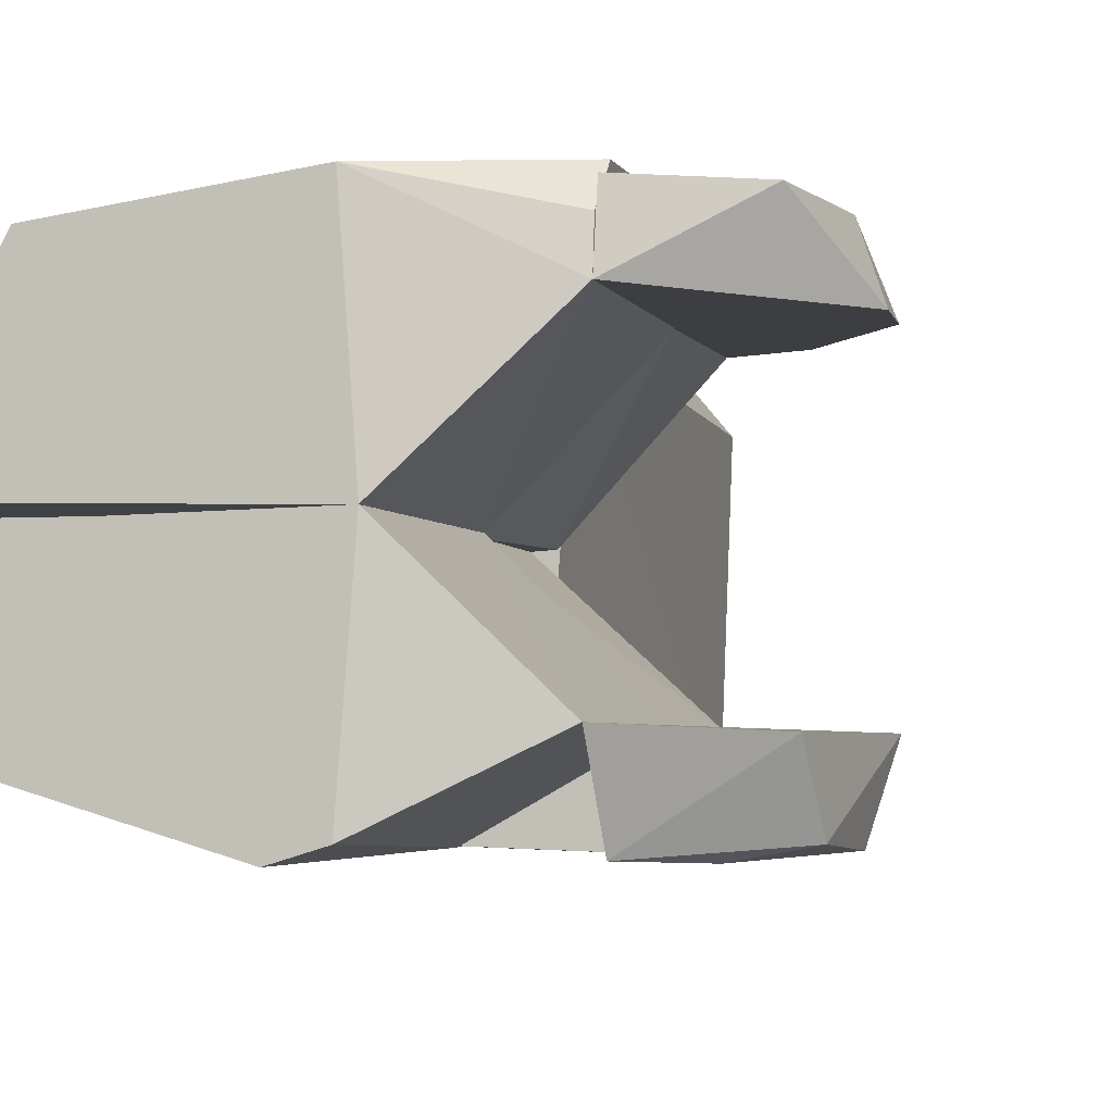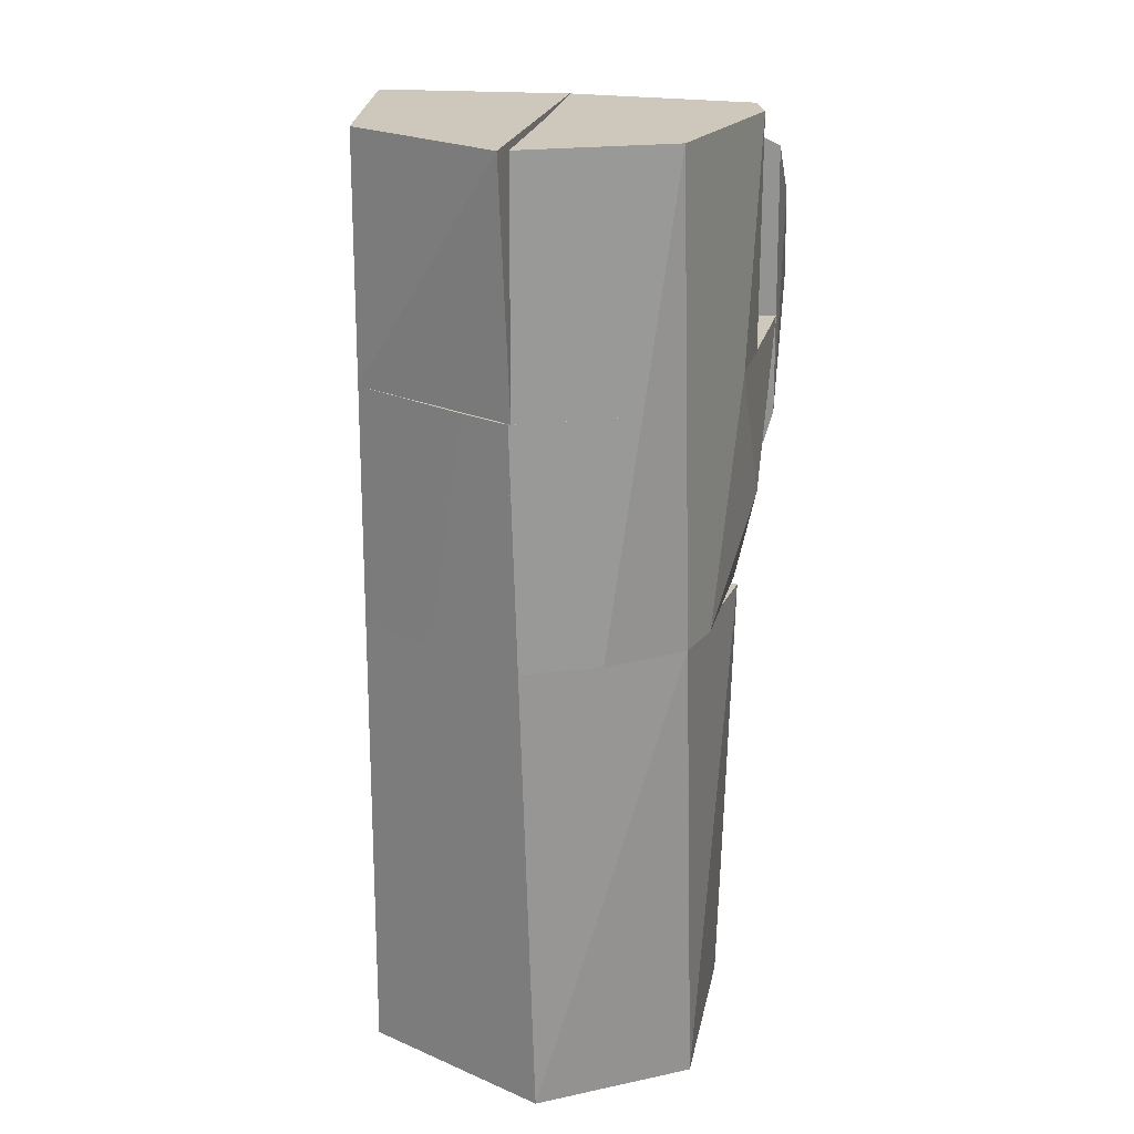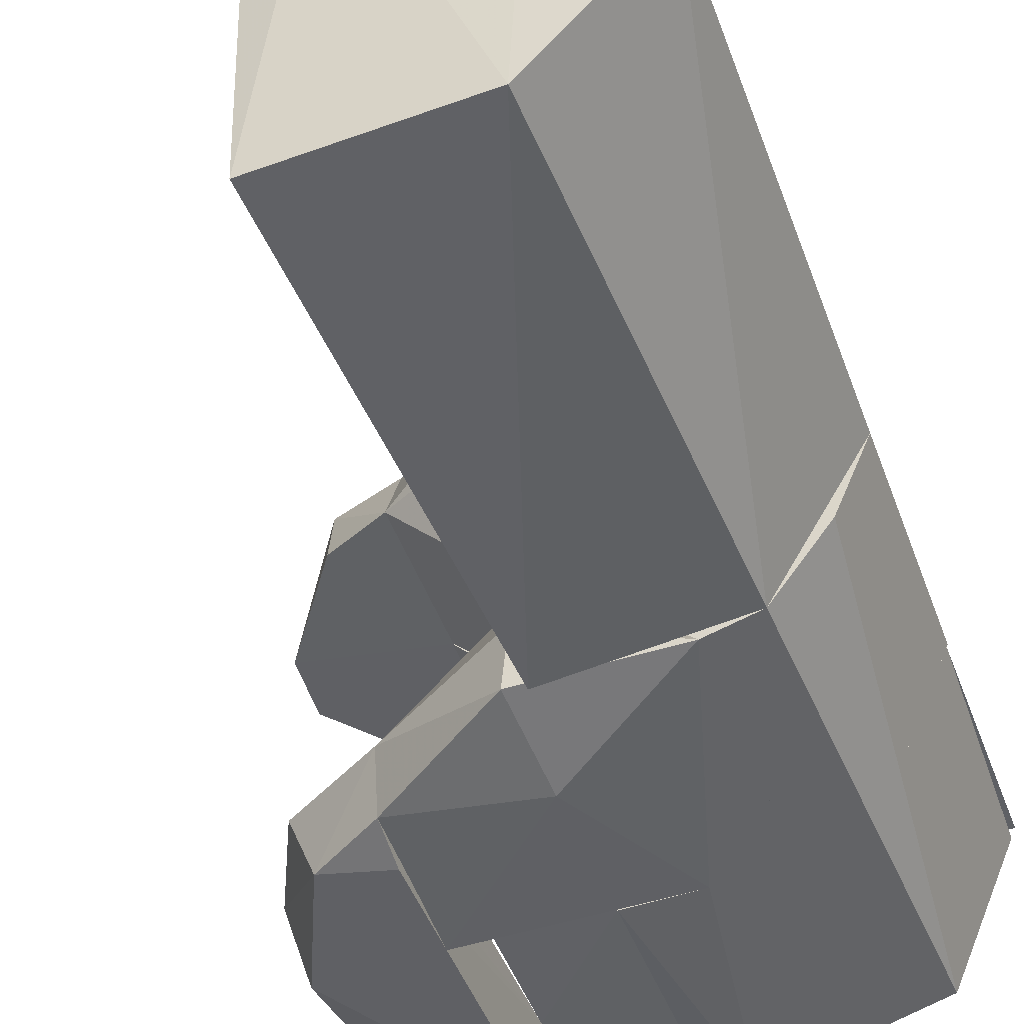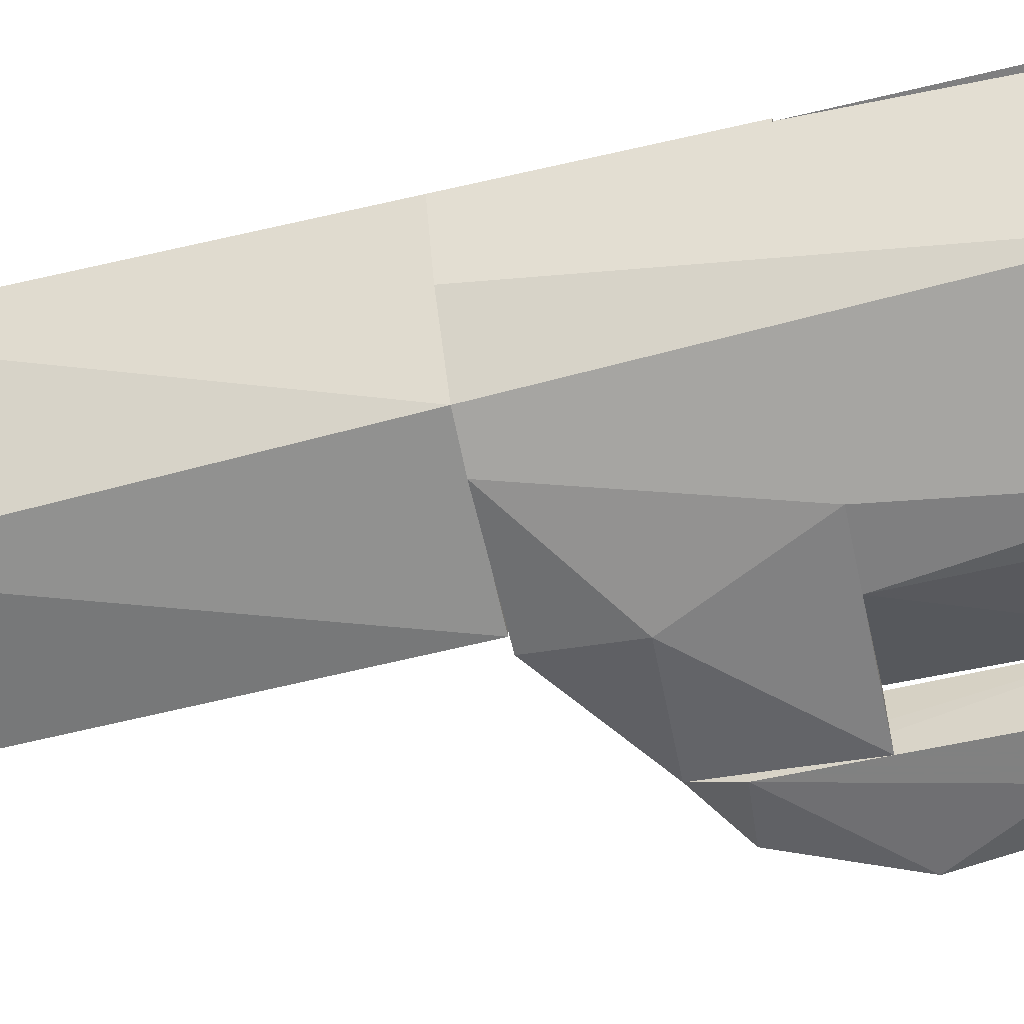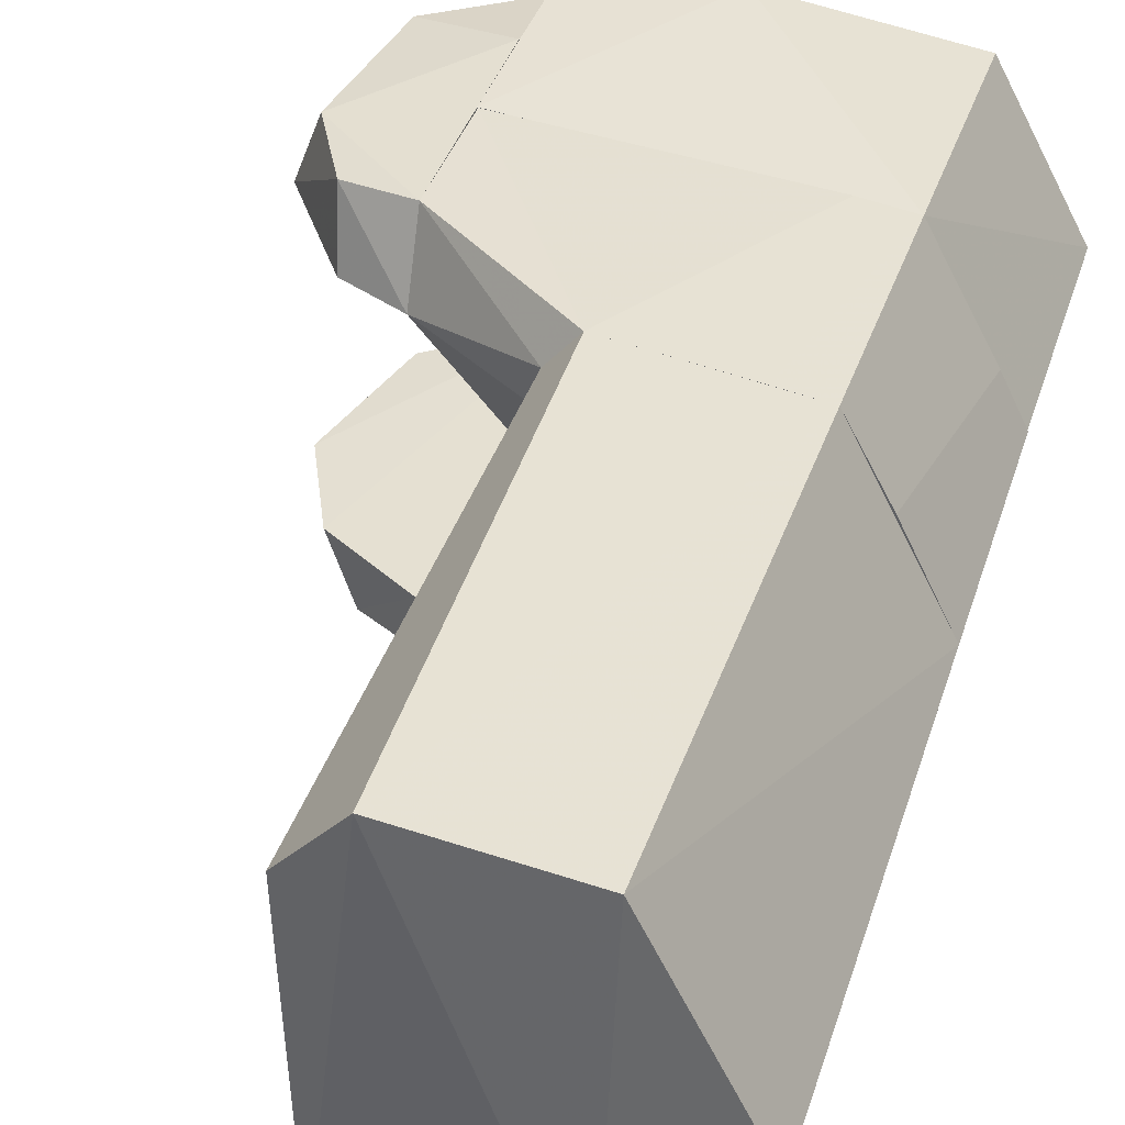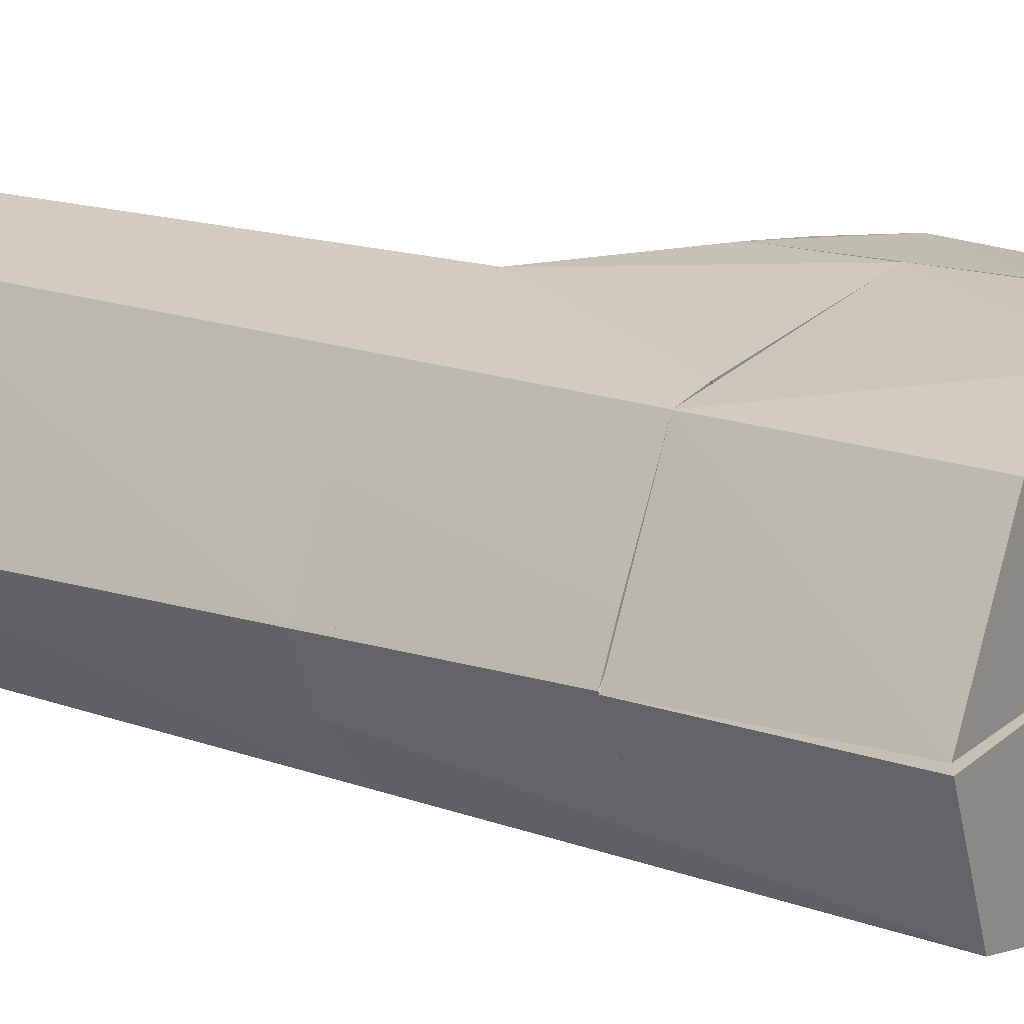
<metadata>
{"format":"obj","ext":"obj","renderer":"f3d","projection":"perspective","resolution":1024,"background":"white","views":[{"elev":-3.4,"azim":14.3,"up":"+Y"},{"elev":22.0,"azim":-78.6,"up":"+Z"},{"elev":-45.3,"azim":-161.1,"up":"+Y"},{"elev":-57.9,"azim":-77.3,"up":"+Y"},{"elev":37.3,"azim":-163.3,"up":"+Y"},{"elev":18.0,"azim":-56.7,"up":"+Y"}]}
</metadata>
<code>
v -0.1244 -0.000832 -0.1745
v -0.03861 0.1101 -0.01627
v -0.1269 -0.0008256 -0.01627
v -0.03861 0.1112 -0.1745
v -0.06899 0.1067 -0.1745
v -0.07099 0.1054 -0.01627
v -0.09579 0.05708 -0.1745
v -0.1115 0.03044 -0.01627
f 1 2 3
f 4 1 5
f 4 2 1
f 6 2 4
f 6 4 5
f 6 3 2
f 7 6 5
f 7 5 1
f 7 1 3
f 8 3 6
f 8 6 7
f 8 7 3
v -0.03861 -0.1094 -0.01627
v -0.078 -0.09766 -0.01627
v -0.07101 -0.1006 -0.1745
v -0.1244 -0.000832 -0.1745
v -0.1269 -0.000832 -0.01629
v -0.03861 -0.1103 -0.1745
v -0.1059 -0.05411 -0.1745
v -0.09546 -0.07442 -0.01627
v -0.1267 -0.005463 -0.1745
f 9 10 11
f 12 13 9
f 14 9 11
f 14 11 12
f 14 12 9
f 15 11 10
f 15 12 11
f 16 13 15
f 16 15 10
f 16 9 13
f 16 10 9
f 17 13 12
f 17 12 15
f 17 15 13
v 0.1373 0.07903 -0.01627
v 0.2265 0.07939 0.01404
v 0.1381 0.0794 0.1209
v 0.1373 0.1255 -0.1001
v 0.1381 0.127 0.04944
v 0.2056 0.1244 -0.03785
v 0.1373 0.07941 -0.1212
v 0.1963 0.1213 0.06634
v 0.1381 0.1187 0.1129
v 0.177 0.07939 -0.1013
v 0.2242 0.07939 -0.02916
v 0.1804 0.1213 -0.08661
f 18 19 20
f 21 22 23
f 21 24 18
f 25 19 23
f 25 23 22
f 25 20 19
f 26 20 25
f 26 25 22
f 26 22 21
f 26 21 18
f 26 18 20
f 27 18 24
f 28 19 18
f 28 18 27
f 28 23 19
f 29 23 28
f 29 28 27
f 29 21 23
f 29 24 21
f 29 27 24
v 0.2035 -0.07941 0.07439
v 0.2259 -0.07939 -0.01744
v 0.1346 -0.0762 0.1222
v 0.2134 -0.1239 -0.006075
v 0.1716 -0.127 0.06169
v 0.1378 -0.1269 -0.0836
v 0.1378 -0.1253 0.09885
v 0.1804 -0.1213 -0.08661
v 0.1978 -0.0794 -0.08176
v 0.1378 -0.0794 -0.1204
v 0.1378 -0.1185 -0.1137
v 0.208 -0.1202 0.0484
f 30 31 32
f 33 34 35
f 36 30 32
f 36 32 35
f 36 35 34
f 37 31 33
f 37 33 35
f 38 31 37
f 38 37 39
f 38 39 32
f 38 32 31
f 40 39 37
f 40 37 35
f 40 35 32
f 40 32 39
f 41 30 36
f 41 36 34
f 41 34 33
f 41 31 30
f 41 33 31
v -0.1244 -0.002474 0.1419
v -0.03826 -0.1087 0.1419
v -0.03826 -0.002474 0.1419
v -0.1262 -0.002474 -0.01627
v -0.03826 -0.1095 -0.01627
v -0.078 -0.09766 -0.01627
v -0.085 -0.09473 0.1419
v -0.09546 -0.07442 -0.01627
f 42 43 44
f 45 42 44
f 46 47 45
f 46 45 44
f 46 44 43
f 46 43 47
f 48 42 45
f 48 47 43
f 48 43 42
f 49 45 47
f 49 47 48
f 49 48 45
v -0.03861 -0.1094 -0.01627
v 0.1378 -0.1263 -0.01627
v 0.0538 -0.0003357 -0.01627
v 0.0497 -0.0003357 -0.1271
v 0.1378 -0.0794 -0.1204
v -0.03861 -0.1103 -0.1745
v 0.1378 -0.1185 -0.1137
v 0.05122 -0.07322 -0.1745
v 0.1378 -0.0794 -0.01627
v 0.05514 -0.1129 -0.1745
v 0.04969 -0.127 -0.1108
v 0.003081 -0.1219 -0.01627
f 50 51 52
f 53 52 54
f 53 55 50
f 53 50 52
f 56 54 51
f 57 55 53
f 57 53 54
f 58 52 51
f 58 51 54
f 58 54 52
f 59 55 57
f 59 54 56
f 59 57 54
f 60 56 51
f 60 59 56
f 60 55 59
f 61 51 50
f 61 60 51
f 61 50 55
f 61 55 60
v -0.03861 0.1101 -0.01627
v 0.04969 -0.000832 -0.01627
v 0.1373 0.126 -0.01627
v 0.04969 -0.000832 -0.1273
v -0.03861 0.1112 -0.1745
v 0.1373 0.1255 -0.1001
v 0.1373 0.07941 -0.1212
v 0.04041 0.1225 -0.1745
v 0.1373 0.07903 -0.01627
v 0.04969 0.07229 -0.1745
v 0.0623 -3.4e-05 -0.1269
v 0.0591 0.1007 -0.1745
f 62 63 64
f 65 63 62
f 65 62 66
f 67 64 68
f 69 64 67
f 69 66 62
f 69 62 64
f 70 68 64
f 70 64 63
f 71 65 66
f 71 66 69
f 72 65 71
f 72 71 68
f 72 68 70
f 72 63 65
f 72 70 63
f 73 68 71
f 73 71 69
f 73 67 68
f 73 69 67
v -0.03826 -0.002474 0.1419
v 0.02311 -0.127 0.1419
v 0.05887 -4.7e-05 0.1419
v 0.04969 -3.935e-05 -0.01627
v -0.03826 -0.1095 -0.01627
v 0.1346 -0.07618 -0.01627
v -0.03826 -0.1087 0.1419
v 0.04969 -0.124 -0.01627
v 0.1346 -0.0762 0.1222
v 0.06089 -3.935e-05 -0.01627
v 0.003081 -0.1219 -0.01627
v 0.04969 -0.1189 0.1419
f 74 75 76
f 77 74 76
f 77 78 74
f 77 79 78
f 80 74 78
f 80 78 75
f 80 75 74
f 81 79 82
f 81 78 79
f 83 76 82
f 83 82 79
f 83 79 77
f 83 77 76
f 84 75 78
f 84 78 81
f 84 81 75
f 85 75 81
f 85 81 82
f 85 76 75
f 85 82 76
v -0.1271 0.003812 0.1419
v -0.1262 -0.002474 -0.01627
v 0.05887 -6e-06 0.1419
v 0.05013 0.1214 0.1419
v 0.06092 -6e-06 -0.01627
v 0.1381 0.1263 -0.01627
v -0.07099 0.1054 -0.01627
v -0.07298 0.1041 0.1419
v 0.1381 0.0794 -0.01627
v 0.1381 0.1042 0.1181
v 0.1381 0.1267 0.09346
v 0.1381 0.0794 0.1209
f 86 87 88
f 86 88 89
f 90 88 87
f 90 87 91
f 92 87 86
f 92 89 91
f 92 91 87
f 93 86 89
f 93 89 92
f 93 92 86
f 94 90 91
f 94 91 95
f 96 91 89
f 96 89 95
f 96 95 91
f 97 94 95
f 97 88 90
f 97 90 94
f 97 89 88
f 97 95 89
v -0.1267 -0.005463 -0.1745
v 0.04201 -0.1169 -0.1745
v 0.04041 0.1225 -0.1745
v 0.06045 -0.107 -0.4832
v -0.05702 -0.1064 -0.4909
v -0.1263 -0.01451 -0.4831
v -0.06508 0.1093 -0.4845
v -0.06899 0.1067 -0.1745
v -0.07101 -0.1006 -0.1745
v 0.03125 0.1235 -0.4867
v 0.06817 0.08065 -0.4796
v 0.0591 0.1007 -0.1745
f 98 99 100
f 101 99 102
f 103 98 104
f 103 104 102
f 105 98 100
f 105 104 98
f 106 98 103
f 106 103 102
f 106 102 99
f 106 99 98
f 107 104 105
f 107 105 100
f 107 108 101
f 107 101 102
f 107 100 108
f 107 102 104
f 109 99 101
f 109 101 108
f 109 100 99
f 109 108 100

</code>
